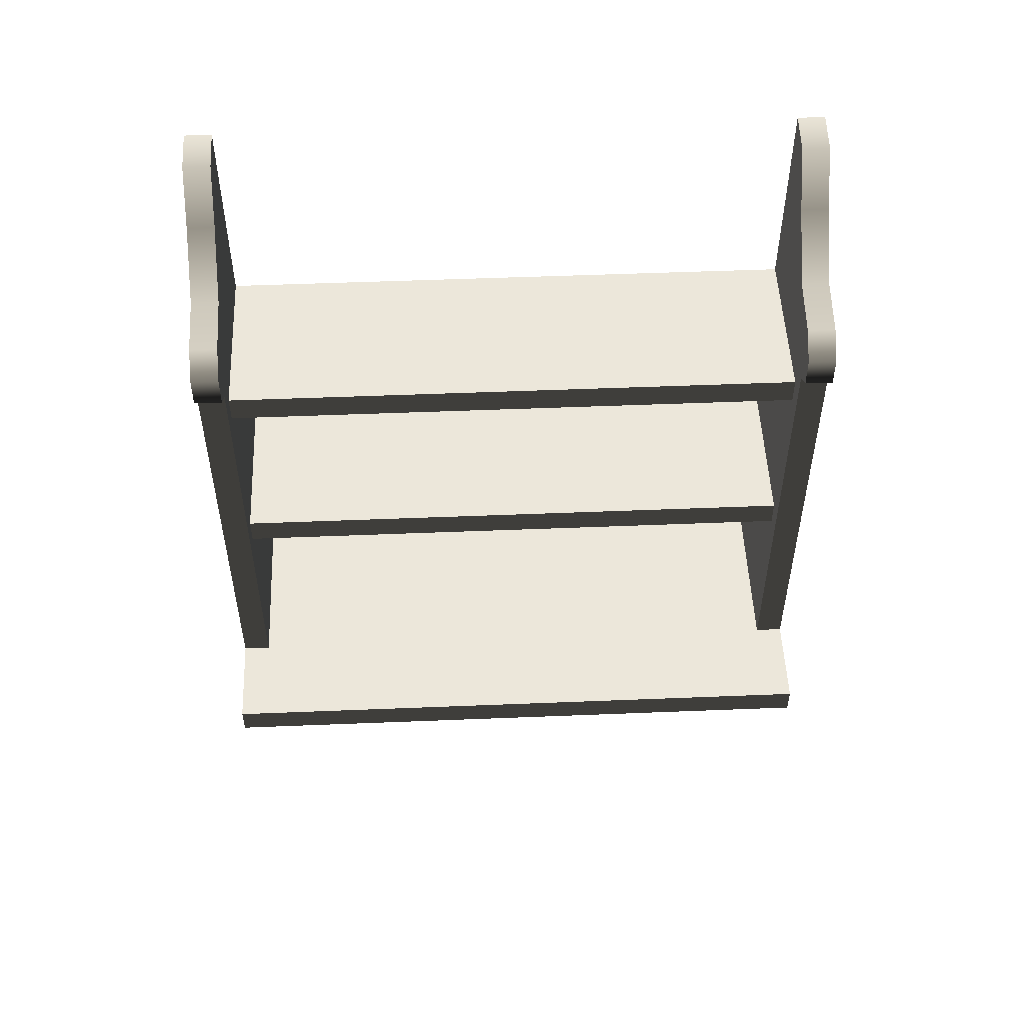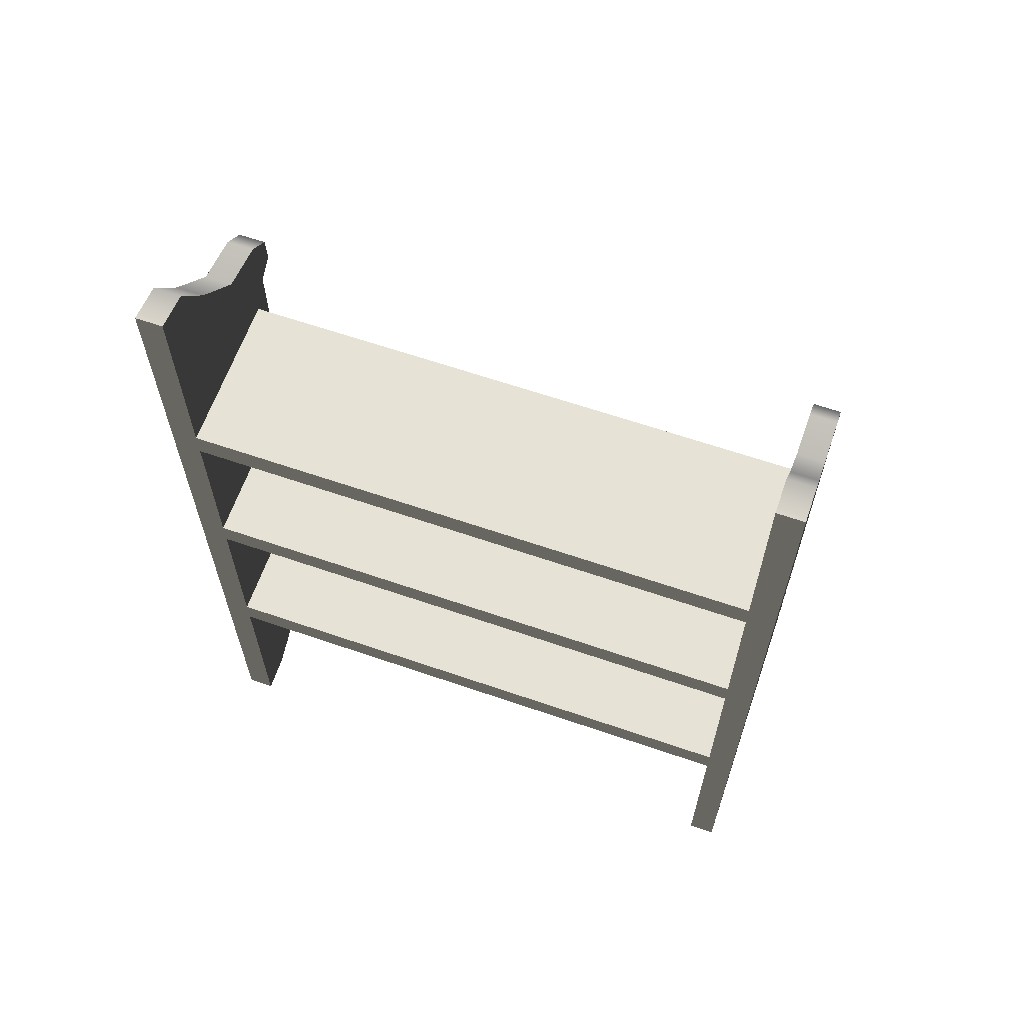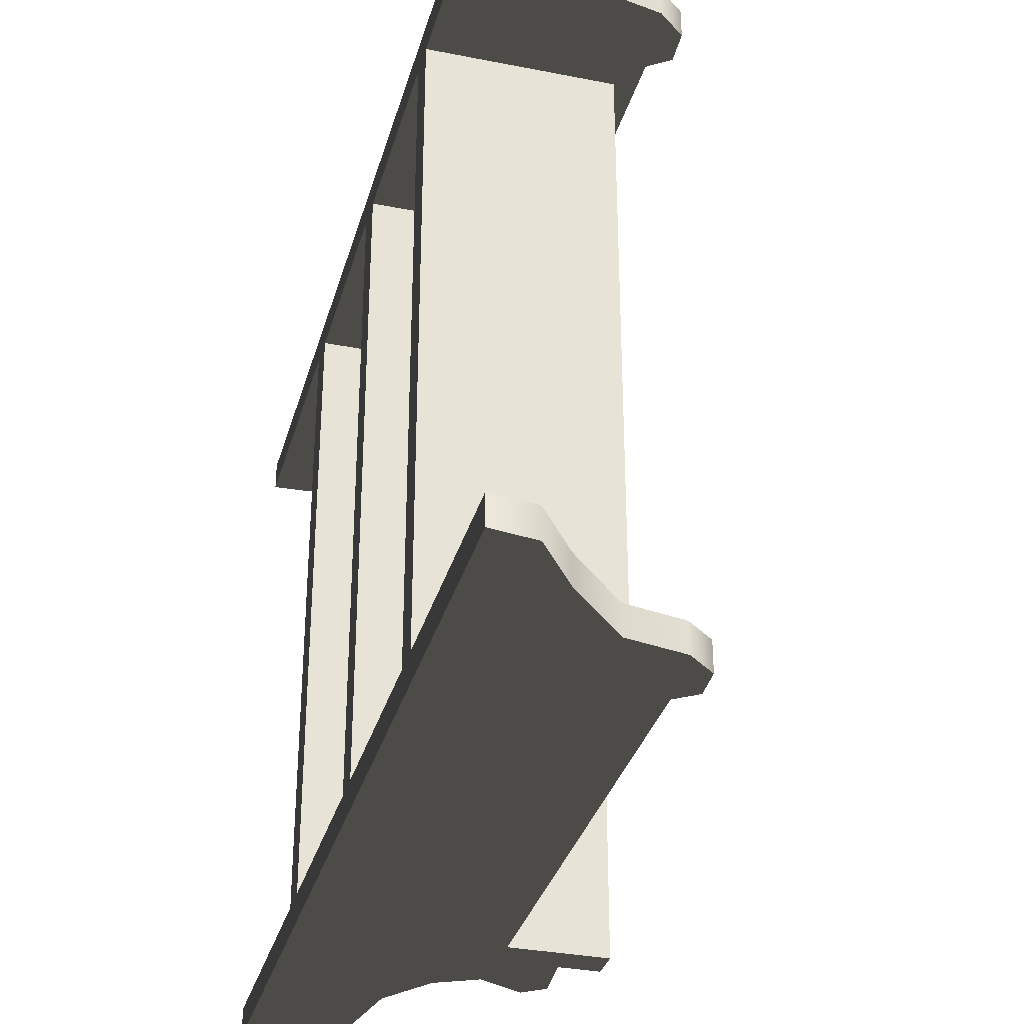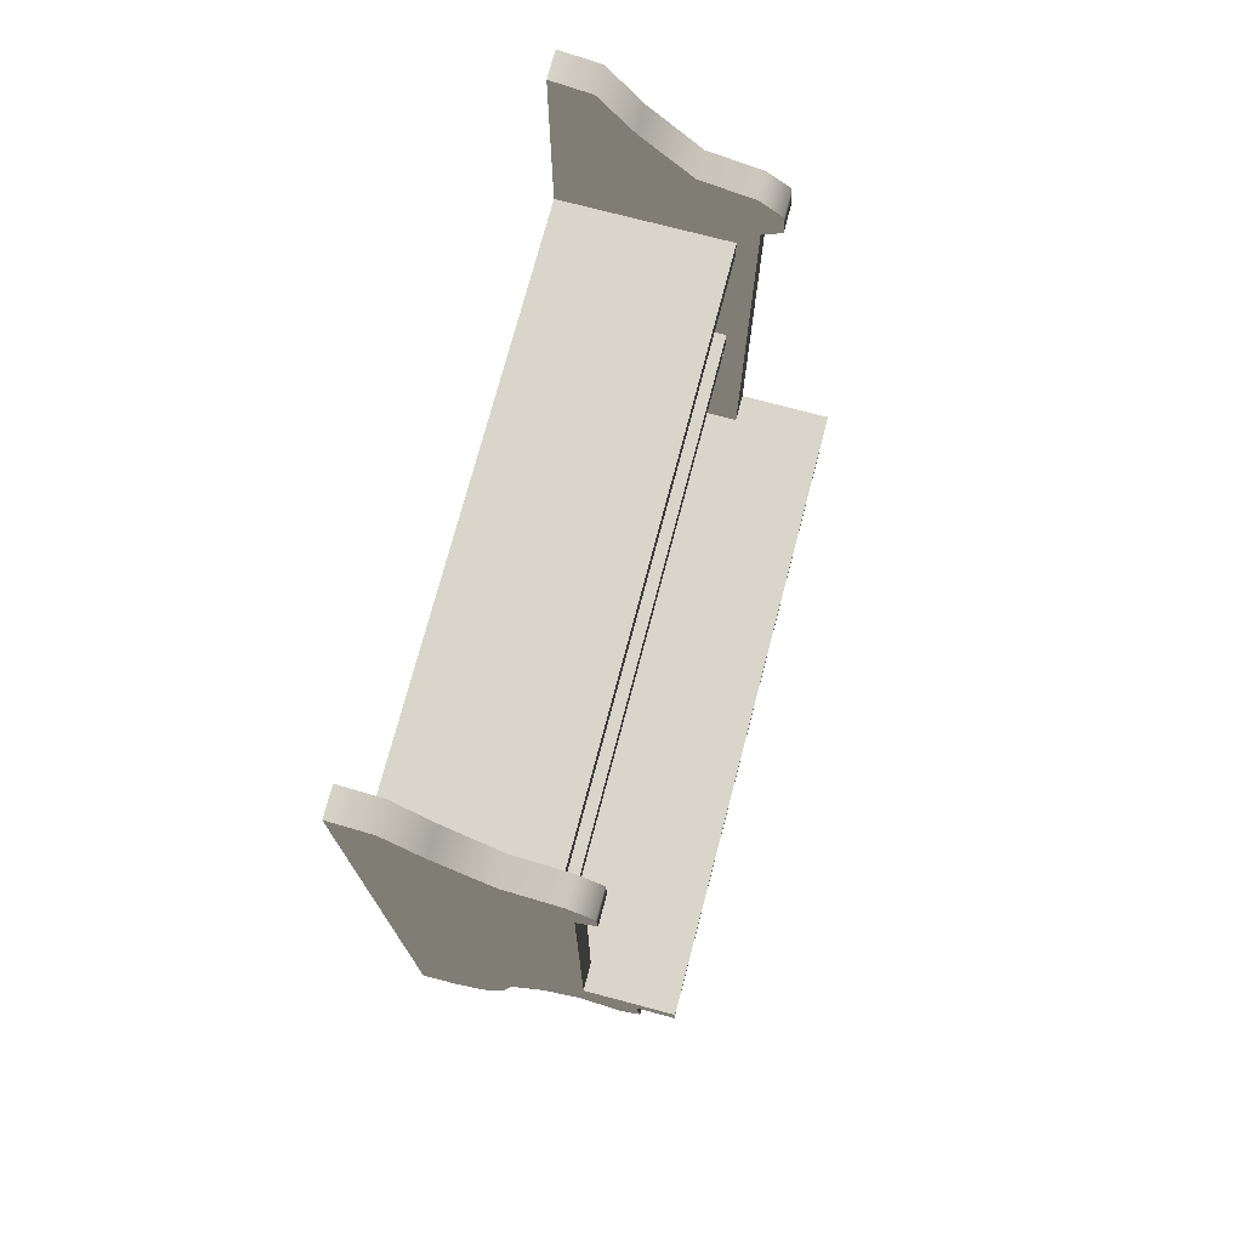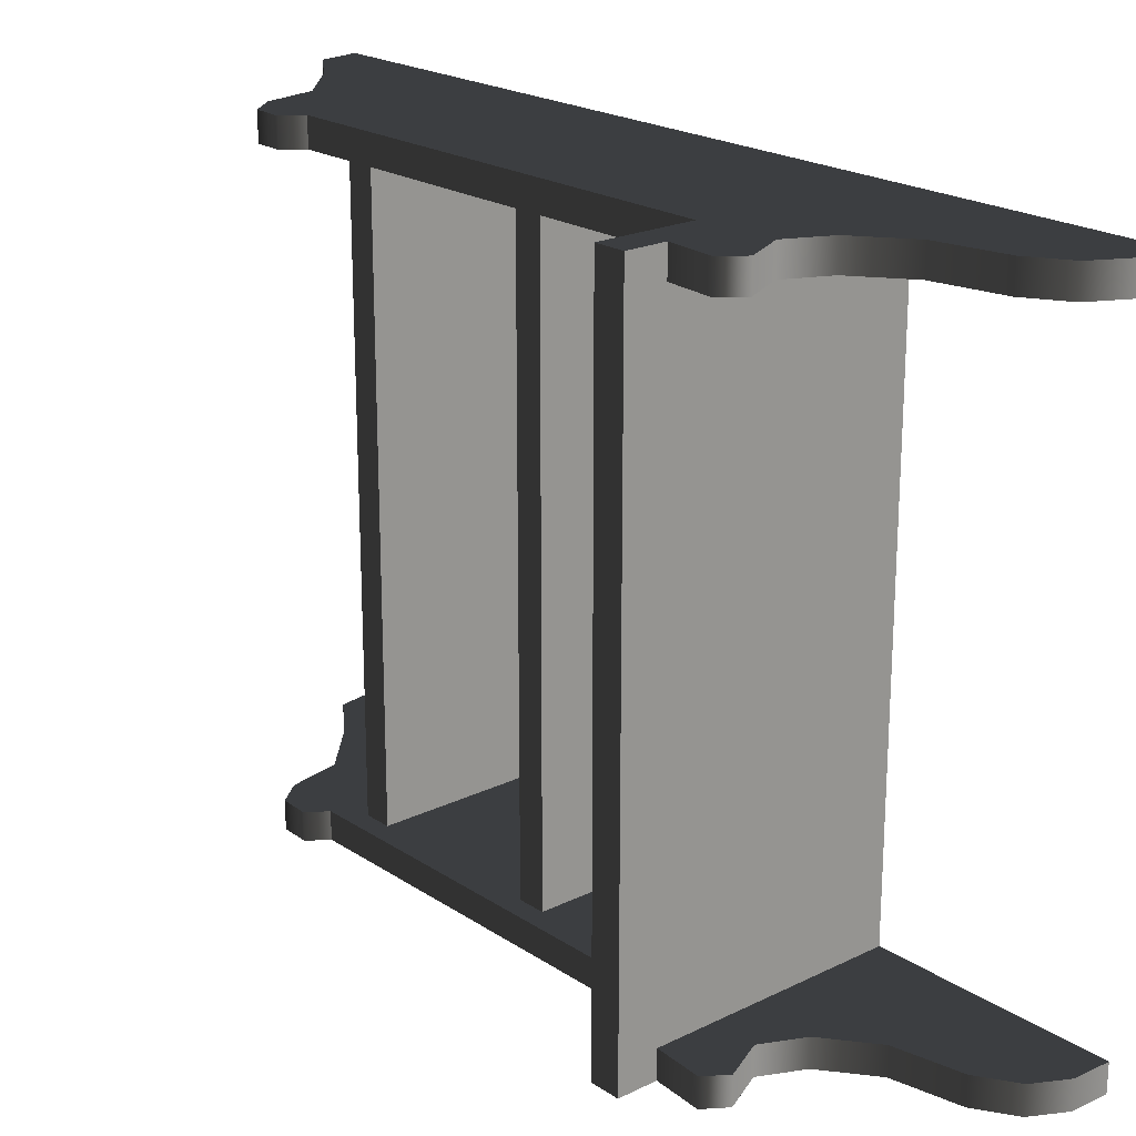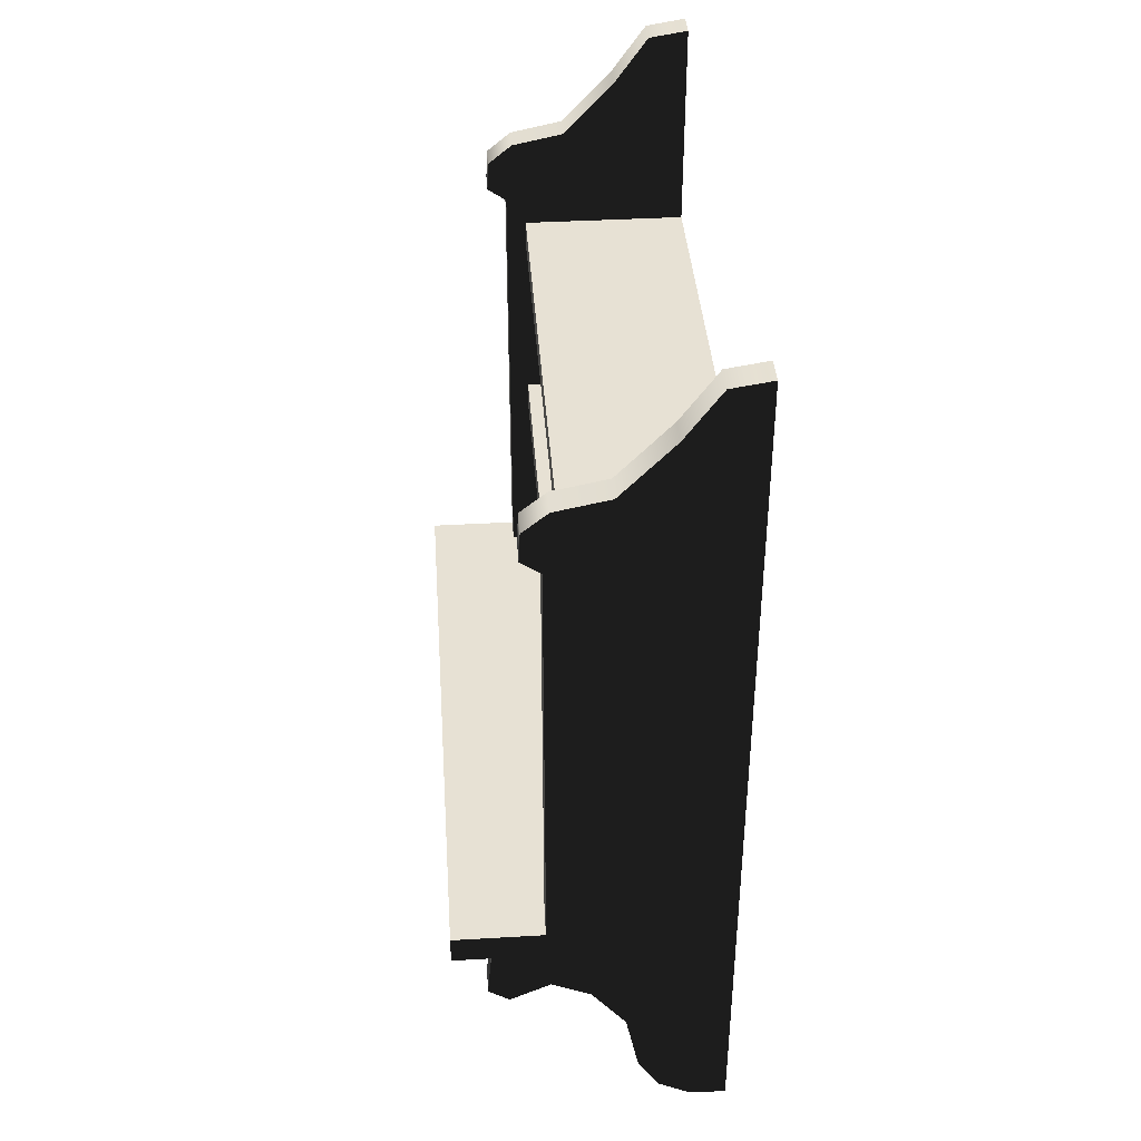
<metadata>
{"format":"obj","ext":"obj","renderer":"f3d","projection":"perspective","resolution":1024,"background":"white","views":[{"elev":51.9,"azim":-92.5,"up":"+Y"},{"elev":63.2,"azim":109.2,"up":"+Y"},{"elev":-33.4,"azim":164.9,"up":"+Z"},{"elev":74.3,"azim":-165.2,"up":"+Y"},{"elev":21.1,"azim":-40.8,"up":"+Z"},{"elev":39.6,"azim":-4.1,"up":"+Y"}]}
</metadata>
<code>
v -0.2651 -0.3579 0.6131
v -0.2651 -0.4148 0.6131
v -0.2651 -0.4148 -0.6131
v -0.2651 -0.3579 -0.6131
v 0.2651 -0.3579 0.6131
v -0.2651 -0.3579 0.6131
v -0.2651 -0.3579 -0.6131
v 0.2651 -0.3579 -0.6131
v 0.2651 -0.3579 0.6131
v 0.2651 -0.3579 -0.6131
v 0.2651 -0.4148 -0.6131
v 0.2651 -0.4148 0.6131
v -0.2651 -0.4148 0.6131
v -0.2651 -0.3579 0.6131
v 0.2651 -0.3579 0.6131
v 0.2651 -0.4148 0.6131
v 0.2651 -0.3579 -0.6131
v -0.2651 -0.3579 -0.6131
v -0.2651 -0.4148 -0.6131
v 0.2651 -0.4148 -0.6131
v 0.1927 -0.8536 -0.5602
v 0.1309 -0.8195 -0.5602
v 0.2651 -0.4148 -0.5602
v 0.2651 -0.8565 -0.5602
v 0.08867 -0.7501 -0.5602
v 0.06329 -0.623 -0.5602
v -0.003885 -0.5346 -0.5602
v -0.1911 -0.4148 -0.5602
v -0.08029 -0.4982 -0.5602
v -0.1991 -0.5081 -0.5602
v -0.159 -0.5359 -0.5602
v 0.2651 0.8565 -0.6131
v 0.2651 -0.3579 -0.6131
v 0.2651 -0.3579 -0.5602
v 0.2651 0.8565 -0.5602
v 0.1895 0.8444 -0.5602
v 0.1895 0.8444 -0.6131
v 0.2651 0.8565 -0.6131
v 0.2651 0.8565 -0.5602
v 0.1229 0.7506 -0.5602
v 0.1229 0.7506 -0.6131
v 0.02464 0.647 -0.5602
v 0.02464 0.647 -0.6131
v -0.07608 0.626 -0.5602
v -0.07608 0.626 -0.6131
v -0.1229 0.5871 -0.5602
v -0.1229 0.5871 -0.6131
v -0.1257 0.5302 -0.5602
v -0.1257 0.5302 -0.6131
v -0.08866 0.5039 -0.5602
v -0.08866 0.5039 -0.6131
v 0.1309 -0.8195 -0.5602
v 0.1309 -0.8195 -0.6131
v 0.08867 -0.7501 -0.6131
v 0.08867 -0.7501 -0.5602
v 0.06329 -0.623 -0.6131
v 0.06329 -0.623 -0.5602
v 0.1927 -0.8536 -0.5602
v 0.1927 -0.8536 -0.6131
v 0.2651 -0.8565 -0.5602
v 0.2651 -0.8565 -0.6131
v -0.003885 -0.5346 -0.6131
v -0.003885 -0.5346 -0.5602
v -0.08029 -0.4982 -0.6131
v -0.08029 -0.4982 -0.5602
v -0.159 -0.5359 -0.5602
v -0.159 -0.5359 -0.6131
v -0.159 -0.5359 -0.5602
v -0.1991 -0.5081 -0.6131
v -0.1911 -0.4148 -0.6131
v -0.1991 -0.5081 -0.5602
v -0.1911 -0.4148 -0.5602
v -0.159 -0.5359 -0.5602
v -0.08866 -0.3579 -0.5602
v -0.08866 -0.3579 -0.6131
v -0.08866 0.5039 -0.6131
v -0.08866 0.5039 -0.5602
v 0.1895 0.8444 -0.6131
v 0.1229 0.7506 -0.6131
v 0.2651 -0.3579 -0.6131
v 0.2651 0.8565 -0.6131
v 0.02464 0.647 -0.6131
v -0.07608 0.626 -0.6131
v -0.08866 0.5039 -0.6131
v -0.08866 -0.3579 -0.6131
v -0.1229 0.5871 -0.6131
v -0.1257 0.5302 -0.6131
v 0.2651 -0.3579 -0.5602
v 0.1229 0.7506 -0.5602
v 0.1895 0.8444 -0.5602
v 0.2651 0.8565 -0.5602
v 0.02464 0.647 -0.5602
v -0.07608 0.626 -0.5602
v -0.08866 0.5039 -0.5602
v -0.08866 -0.3579 -0.5602
v -0.1229 0.5871 -0.5602
v -0.1257 0.5302 -0.5602
v 0.2651 -0.4148 -0.5602
v 0.2651 -0.4148 -0.6131
v 0.2651 -0.8565 -0.6131
v 0.2651 -0.8565 -0.5602
v 0.2651 -0.4148 -0.6131
v 0.1309 -0.8195 -0.6131
v 0.1927 -0.8536 -0.6131
v 0.2651 -0.8565 -0.6131
v 0.08867 -0.7501 -0.6131
v 0.06329 -0.623 -0.6131
v -0.003885 -0.5346 -0.6131
v -0.1911 -0.4148 -0.6131
v -0.08029 -0.4982 -0.6131
v -0.1991 -0.5081 -0.6131
v -0.159 -0.5359 -0.6131
v -0.05065 0.05557 -0.5602
v 0.2651 0.05557 -0.5602
v 0.2651 0.05557 0.5602
v -0.05065 0.05557 0.5602
v 0.2651 0.05557 0.5602
v 0.2651 0.05557 -0.5602
v 0.2651 0.002248 -0.5602
v 0.2651 0.002248 0.5602
v -0.05065 0.05557 -0.5602
v -0.05065 0.05557 0.5602
v -0.05065 0.002248 0.5602
v -0.05065 0.002248 -0.5602
v 0.2651 0.002248 0.5602
v 0.2651 0.002248 -0.5602
v -0.05065 0.002248 -0.5602
v -0.05065 0.002248 0.5602
v 0.2651 -0.4148 0.6131
v 0.2651 -0.4148 -0.6131
v -0.2651 -0.4148 -0.6131
v -0.2651 -0.4148 0.6131
v -0.05065 0.4509 -0.5602
v 0.2651 0.4509 -0.5602
v 0.2651 0.4509 0.5602
v -0.05065 0.4509 0.5602
v 0.2651 0.4509 0.5602
v 0.2651 0.4509 -0.5602
v 0.2651 0.3975 -0.5602
v 0.2651 0.3975 0.5602
v -0.05065 0.4509 -0.5602
v -0.05065 0.4509 0.5602
v -0.05065 0.3975 0.5602
v -0.05065 0.3975 -0.5602
v 0.2651 0.3975 0.5602
v 0.2651 0.3975 -0.5602
v -0.05065 0.3975 -0.5602
v -0.05065 0.3975 0.5602
v 0.2651 0.8565 0.6131
v 0.2651 0.8565 0.5602
v 0.2651 -0.3579 0.5602
v 0.2651 -0.3579 0.6131
v 0.1895 0.8444 0.5602
v 0.2651 0.8565 0.5602
v 0.2651 0.8565 0.6131
v 0.1895 0.8444 0.6131
v 0.1229 0.7506 0.5602
v 0.1229 0.7506 0.6131
v 0.02464 0.647 0.5602
v 0.02464 0.647 0.6131
v -0.07608 0.626 0.5602
v -0.07608 0.626 0.6131
v -0.1229 0.5871 0.5602
v -0.1229 0.5871 0.6131
v -0.1257 0.5302 0.5602
v -0.1257 0.5302 0.6131
v -0.08866 0.5039 0.5602
v -0.08866 0.5039 0.6131
v -0.08866 -0.3579 0.5602
v -0.08866 0.5039 0.5602
v -0.08866 0.5039 0.6131
v -0.08866 -0.3579 0.6131
v 0.1895 0.8444 0.6131
v 0.2651 0.8565 0.6131
v 0.2651 -0.3579 0.6131
v 0.1229 0.7506 0.6131
v 0.02464 0.647 0.6131
v -0.07608 0.626 0.6131
v -0.08866 0.5039 0.6131
v -0.08866 -0.3579 0.6131
v -0.1229 0.5871 0.6131
v -0.1257 0.5302 0.6131
v 0.2651 -0.3579 0.5602
v 0.2651 0.8565 0.5602
v 0.1895 0.8444 0.5602
v 0.1229 0.7506 0.5602
v 0.02464 0.647 0.5602
v -0.07608 0.626 0.5602
v -0.08866 0.5039 0.5602
v -0.08866 -0.3579 0.5602
v -0.1229 0.5871 0.5602
v -0.1257 0.5302 0.5602
v 0.1927 -0.8536 0.5602
v 0.2651 -0.8565 0.5602
v 0.2651 -0.4148 0.5602
v 0.1309 -0.8195 0.5602
v 0.08867 -0.7501 0.5602
v 0.06329 -0.623 0.5602
v -0.003885 -0.5346 0.5602
v -0.1911 -0.4148 0.5602
v -0.08029 -0.4982 0.5602
v -0.1991 -0.5081 0.5602
v -0.159 -0.5359 0.5602
v 0.1309 -0.8195 0.5602
v 0.08867 -0.7501 0.5602
v 0.08867 -0.7501 0.6131
v 0.1309 -0.8195 0.6131
v 0.06329 -0.623 0.6131
v 0.06329 -0.623 0.5602
v 0.1927 -0.8536 0.5602
v 0.1927 -0.8536 0.6131
v 0.2651 -0.8565 0.5602
v 0.2651 -0.8565 0.6131
v -0.003885 -0.5346 0.6131
v -0.003885 -0.5346 0.5602
v -0.08029 -0.4982 0.6131
v -0.08029 -0.4982 0.5602
v -0.159 -0.5359 0.5602
v -0.159 -0.5359 0.6131
v -0.159 -0.5359 0.5602
v -0.1991 -0.5081 0.6131
v -0.1991 -0.5081 0.5602
v -0.1911 -0.4148 0.6131
v -0.1911 -0.4148 0.5602
v -0.159 -0.5359 0.5602
v 0.2651 -0.4148 0.5602
v 0.2651 -0.8565 0.5602
v 0.2651 -0.8565 0.6131
v 0.2651 -0.4148 0.6131
v 0.2651 -0.4148 0.6131
v 0.2651 -0.8565 0.6131
v 0.1927 -0.8536 0.6131
v 0.1309 -0.8195 0.6131
v 0.08867 -0.7501 0.6131
v 0.06329 -0.623 0.6131
v -0.003885 -0.5346 0.6131
v -0.1911 -0.4148 0.6131
v -0.08029 -0.4982 0.6131
v -0.1991 -0.5081 0.6131
v -0.159 -0.5359 0.6131
g Shelf_01_(2)_2118_3
f 1 3 2
f 1 4 3
f 5 7 6
f 5 8 7
f 9 11 10
f 9 12 11
f 13 15 14
f 13 16 15
f 17 19 18
f 17 20 19
f 21 23 22
f 21 24 23
f 25 22 23
f 25 23 26
f 26 23 27
f 27 23 28
f 27 28 29
f 29 28 30
f 29 30 31
f 32 34 33
f 32 35 34
f 36 38 37
f 36 39 38
f 40 36 37
f 40 37 41
f 42 40 41
f 42 41 43
f 44 42 43
f 44 43 45
f 46 44 45
f 46 45 47
f 48 46 47
f 48 47 49
f 50 48 49
f 50 49 51
f 52 54 53
f 52 55 54
f 55 56 54
f 55 57 56
f 58 52 53
f 58 53 59
f 60 58 59
f 60 59 61
f 57 62 56
f 57 63 62
f 63 64 62
f 63 65 64
f 66 64 65
f 66 67 64
f 68 69 67
f 70 69 71
f 70 71 72
f 73 71 69
f 74 76 75
f 74 77 76
f 78 80 79
f 78 81 80
f 79 80 82
f 83 82 80
f 83 80 84
f 85 84 80
f 86 83 84
f 86 84 87
f 88 90 89
f 88 91 90
f 89 92 88
f 88 92 93
f 88 93 94
f 95 88 94
f 94 93 96
f 94 96 97
f 98 100 99
f 98 101 100
f 102 104 103
f 102 105 104
f 102 103 106
f 102 106 107
f 107 108 102
f 109 102 108
f 109 108 110
f 110 111 109
f 110 112 111
f 113 115 114
f 113 116 115
f 117 119 118
f 117 120 119
f 121 123 122
f 121 124 123
f 125 127 126
f 125 128 127
f 129 131 130
f 129 132 131
f 133 135 134
f 133 136 135
f 137 139 138
f 137 140 139
f 141 143 142
f 141 144 143
f 145 147 146
f 145 148 147
f 149 151 150
f 149 152 151
f 153 155 154
f 153 156 155
f 157 156 153
f 157 158 156
f 159 158 157
f 159 160 158
f 161 160 159
f 161 162 160
f 163 162 161
f 163 164 162
f 165 164 163
f 165 166 164
f 167 166 165
f 167 168 166
f 169 171 170
f 169 172 171
f 173 175 174
f 173 176 175
f 176 177 175
f 178 175 177
f 178 179 175
f 180 175 179
f 181 179 178
f 181 182 179
f 183 185 184
f 183 186 185
f 186 183 187
f 183 188 187
f 183 189 188
f 190 189 183
f 189 191 188
f 189 192 191
f 193 195 194
f 193 196 195
f 197 195 196
f 197 198 195
f 198 199 195
f 199 200 195
f 199 201 200
f 201 202 200
f 201 203 202
f 204 206 205
f 204 207 206
f 205 206 208
f 205 208 209
f 210 207 204
f 210 211 207
f 212 211 210
f 212 213 211
f 209 208 214
f 209 214 215
f 215 214 216
f 215 216 217
f 216 218 217
f 216 219 218
f 220 219 221
f 222 221 223
f 222 223 224
f 225 221 222
f 226 228 227
f 226 229 228
f 230 232 231
f 230 233 232
f 230 234 233
f 230 235 234
f 235 230 236
f 237 236 230
f 237 238 236
f 239 238 237
f 239 240 238

</code>
